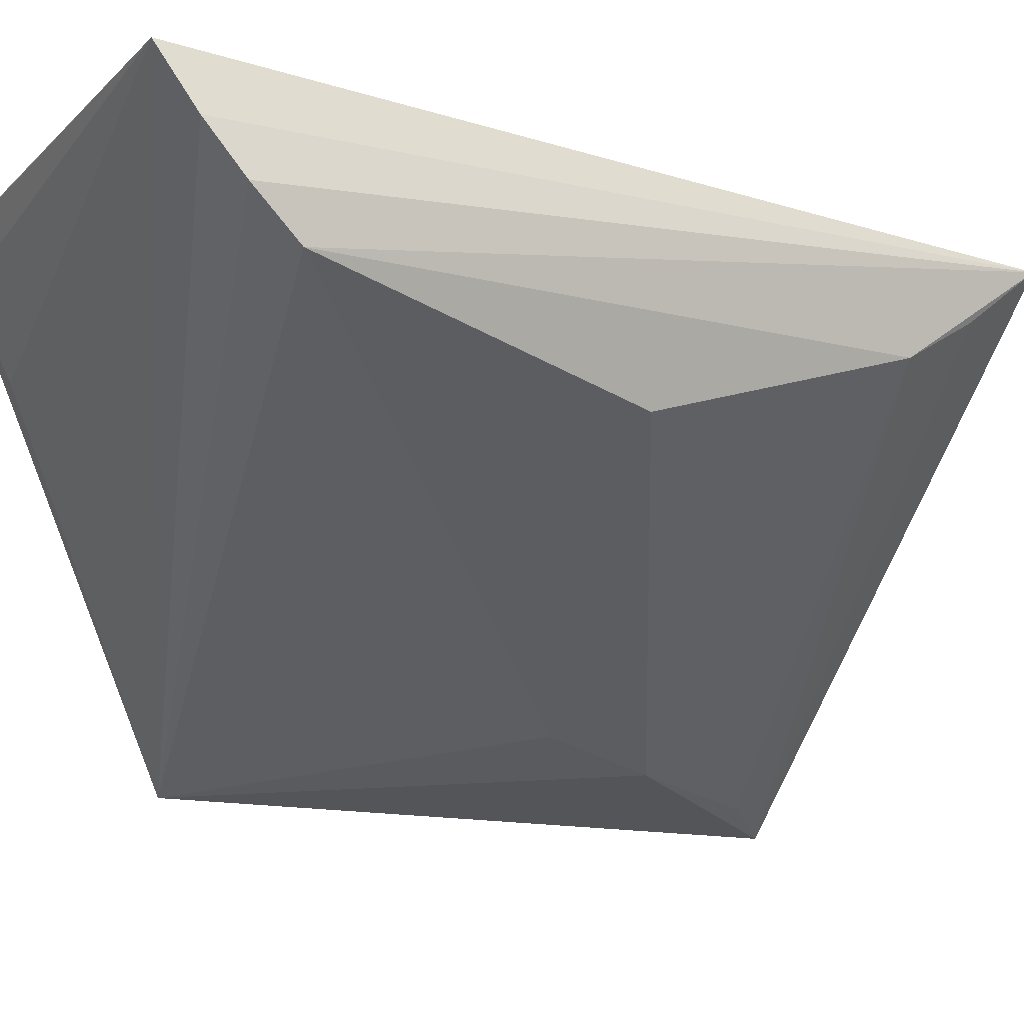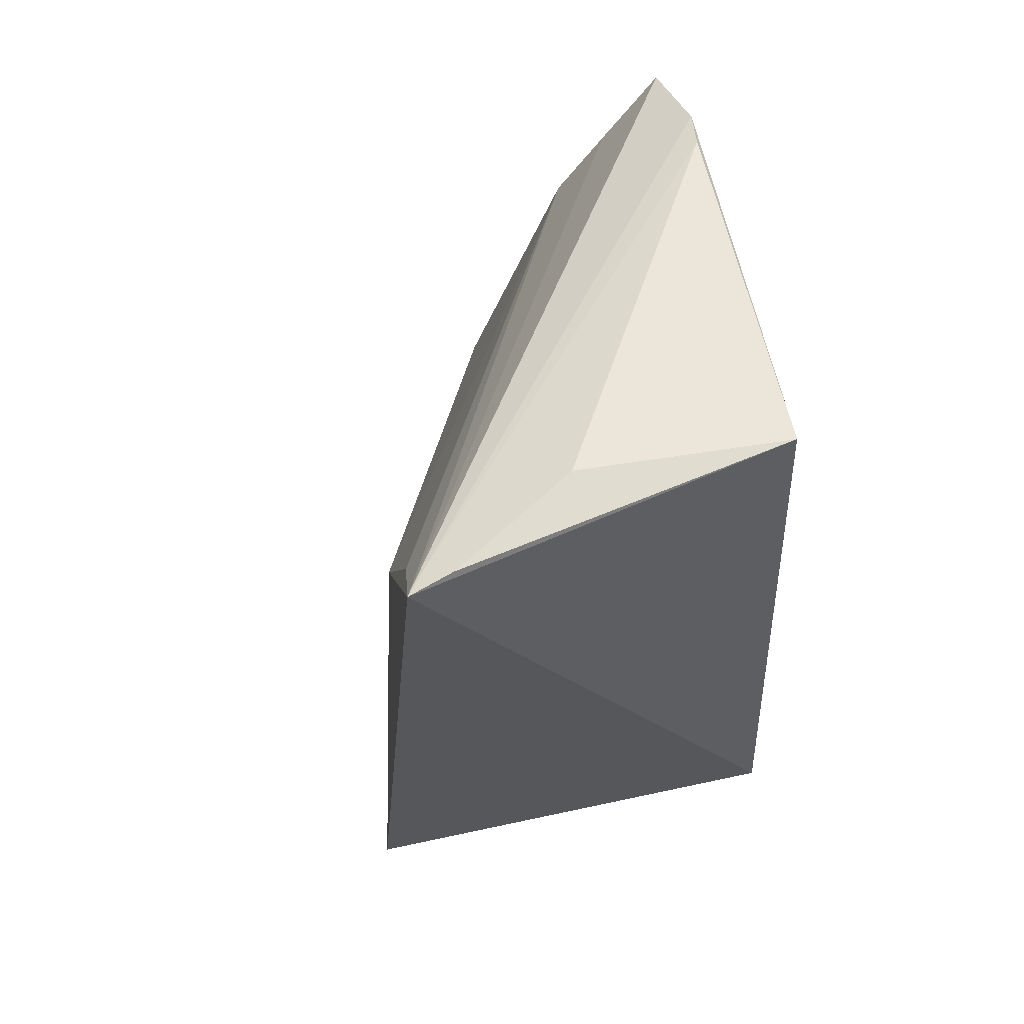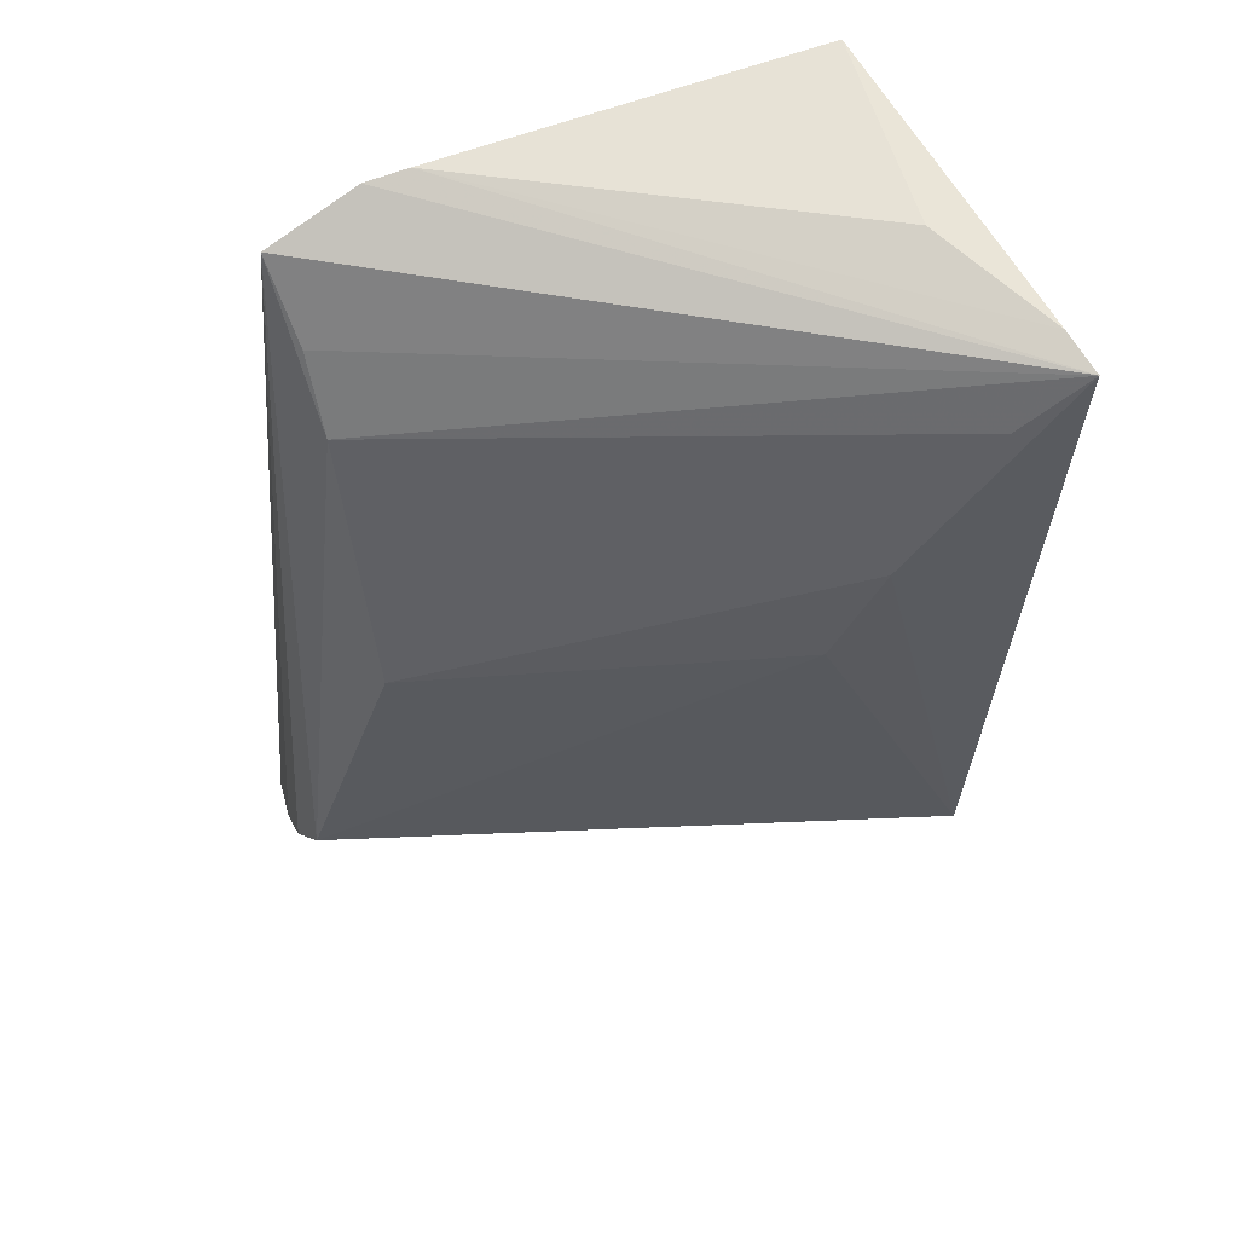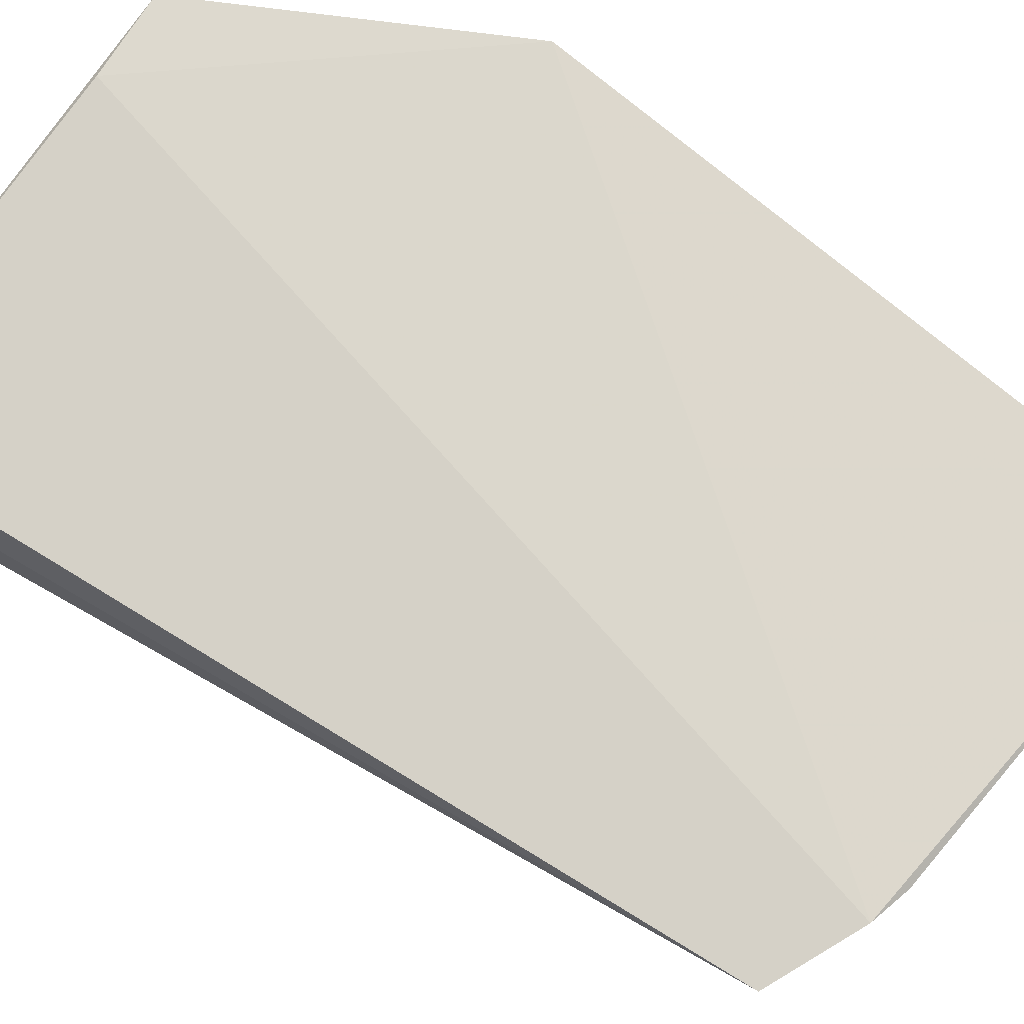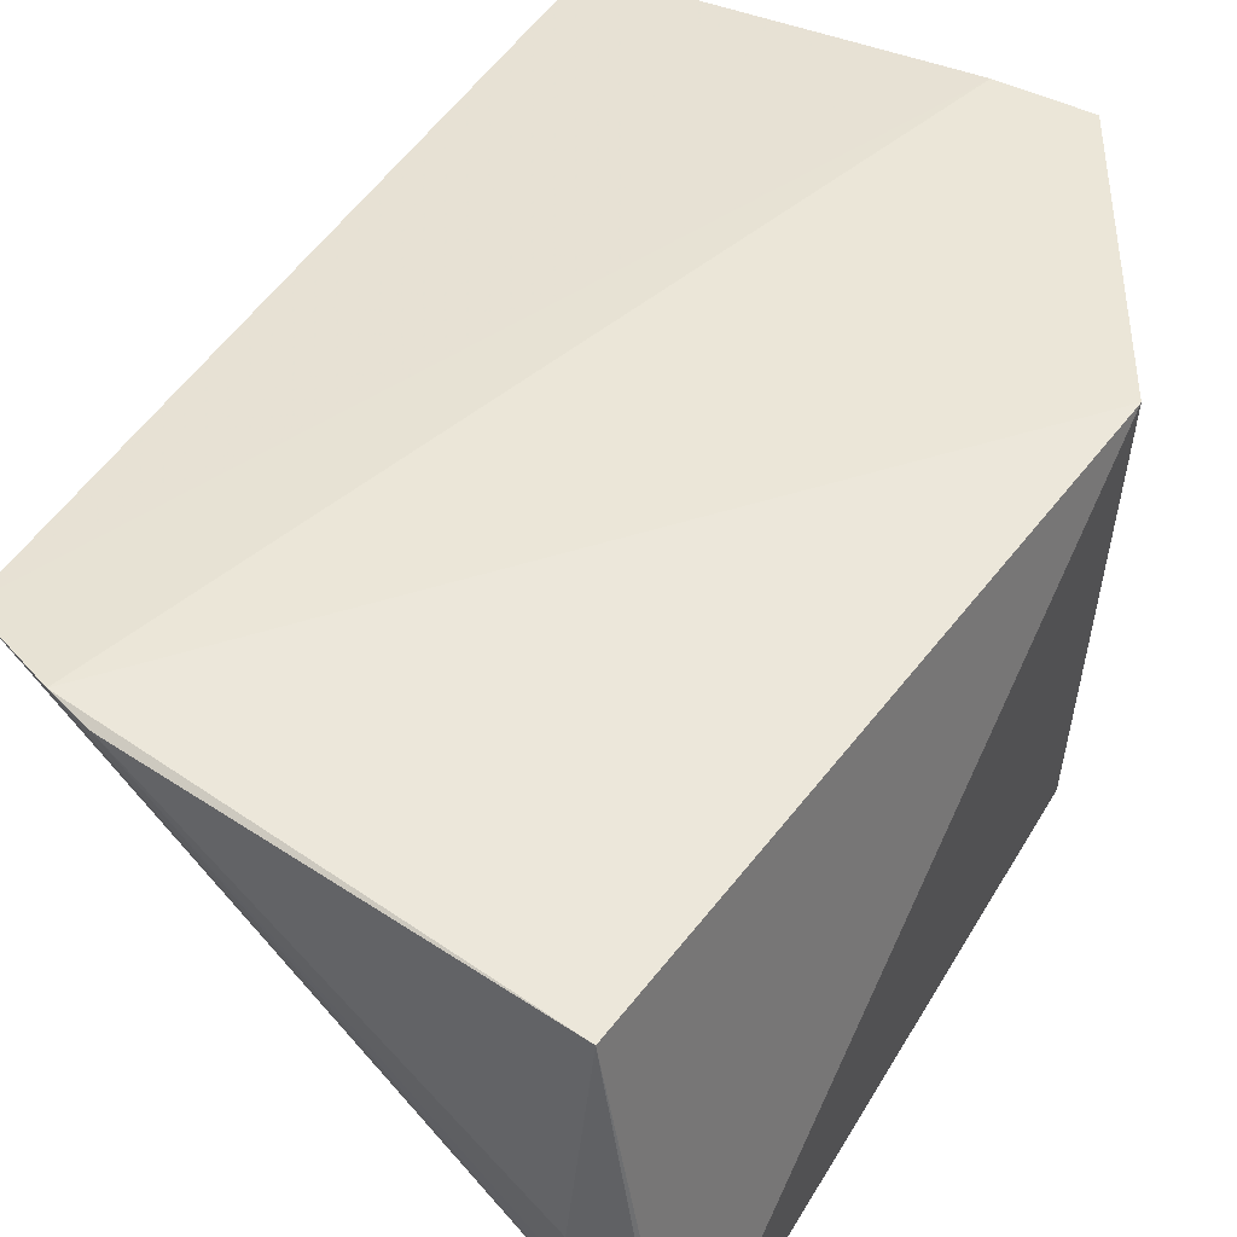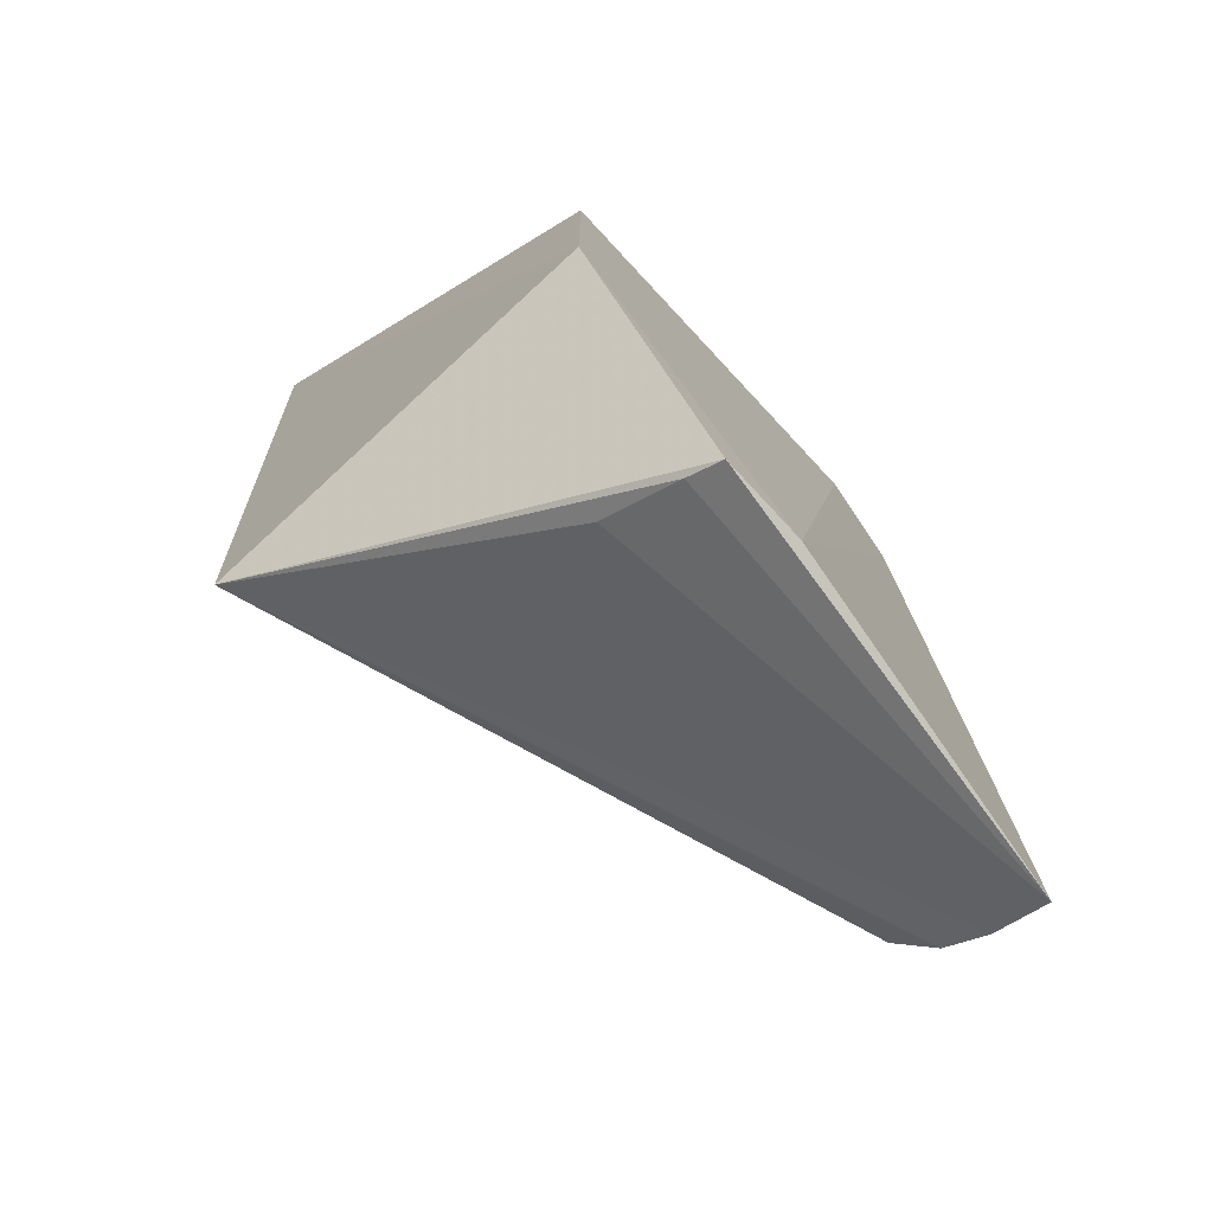
<metadata>
{"format":"obj","ext":"obj","renderer":"f3d","projection":"perspective","resolution":1024,"background":"white","views":[{"elev":-18.5,"azim":-116.6,"up":"+Y"},{"elev":57.7,"azim":73.9,"up":"+Z"},{"elev":59.7,"azim":-24.2,"up":"+Z"},{"elev":76.6,"azim":-52.3,"up":"+Y"},{"elev":42.5,"azim":32.3,"up":"+Y"},{"elev":-76.2,"azim":127.3,"up":"+Z"}]}
</metadata>
<code>
v 0.1693 0.1016 0.135
v 0.1478 0.08931 -0.09258
v 0.1608 0.2348 -0.08177
v -0.01924 0.2418 0.124
v -0.02044 0.1729 -0.01215
v 0.155 0.2283 0.1463
v 0.1163 0.1058 0.06155
v -0.01778 0.2059 0.07769
v -0.05153 0.2355 -0.1716
v 0.01276 0.2432 0.1366
v 0.1009 0.1105 0.01872
v -0.01672 0.2218 0.1012
v 0.1479 0.1059 0.1148
v 0.1016 0.2385 -0.179
v -0.05074 0.1872 -0.1289
v 0.1461 0.1595 0.1448
v 0.07159 0.2411 -0.1756
v 0.1052 0.1994 -0.1586
v -0.05467 0.2005 -0.1457
v 0.02684 0.2403 0.1396
v 0.1666 0.1167 0.1384
v 0.1031 0.2265 -0.1738
v -0.0544 0.2158 -0.1589
f 1 2 3
f 6 1 3
f 7 2 1
f 8 5 7
f 10 6 3
f 10 4 1
f 11 7 5
f 11 2 7
f 12 8 1
f 12 1 4
f 12 4 8
f 13 8 7
f 13 7 1
f 13 1 8
f 14 3 2
f 15 5 8
f 15 8 4
f 15 11 5
f 15 2 11
f 17 9 4
f 17 4 10
f 17 14 9
f 17 10 3
f 17 3 14
f 18 2 9
f 19 2 15
f 19 15 4
f 20 10 1
f 20 16 6
f 20 6 10
f 21 1 6
f 21 6 16
f 21 20 1
f 21 16 20
f 22 14 2
f 22 2 18
f 22 18 9
f 22 9 14
f 23 9 2
f 23 2 19
f 23 19 4
f 23 4 9

</code>
